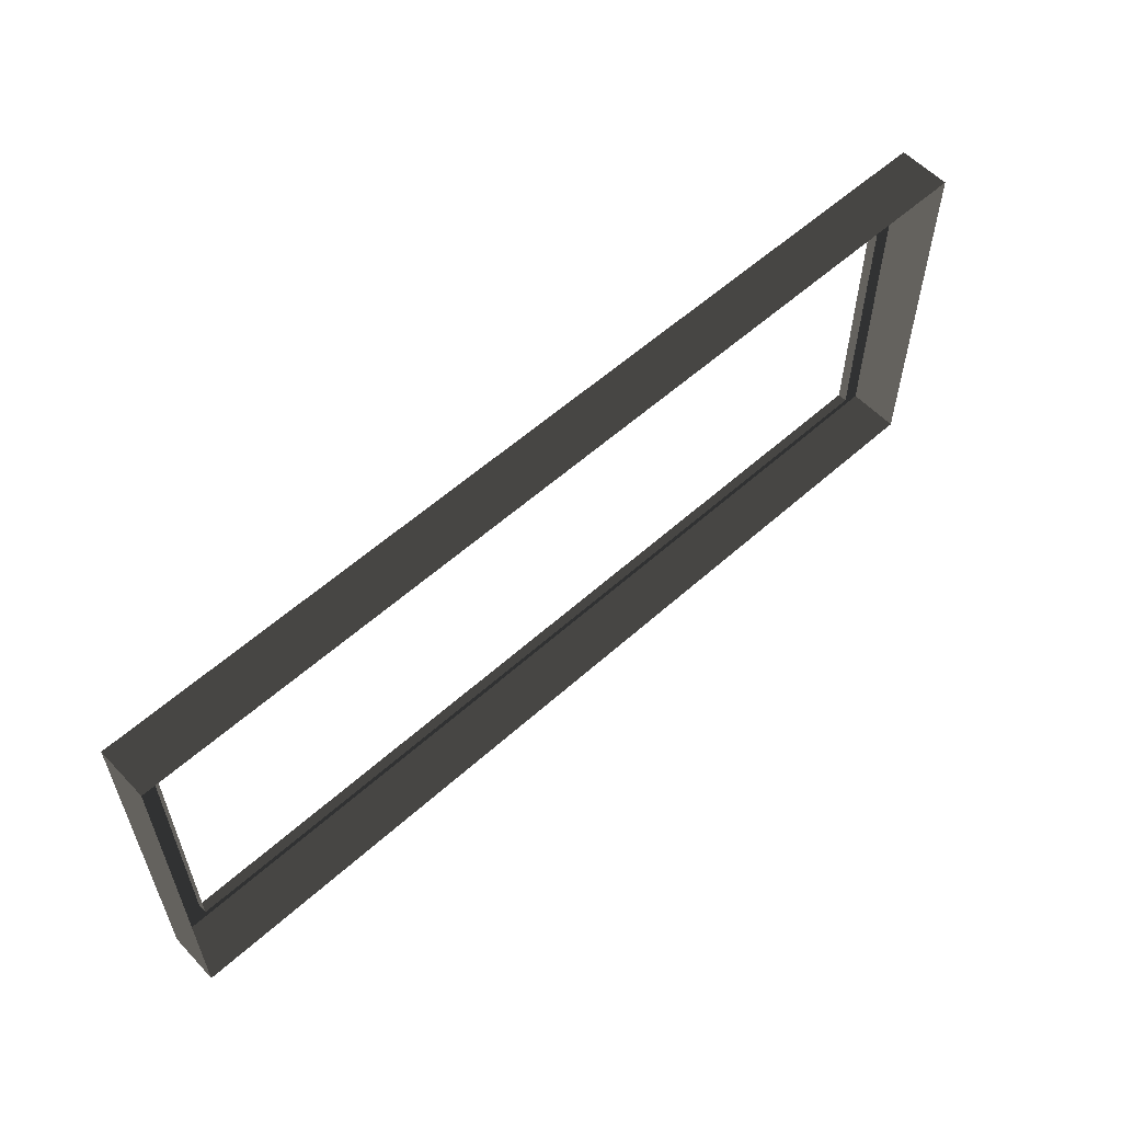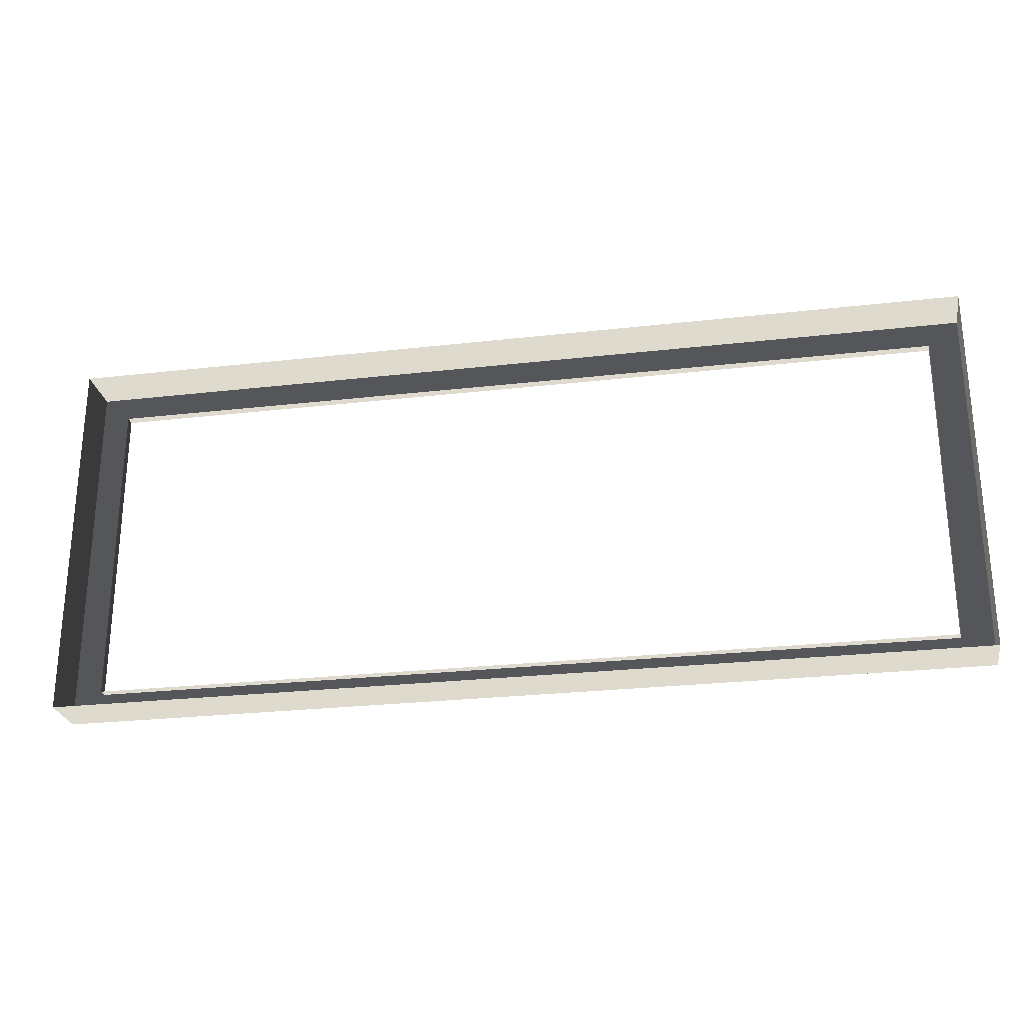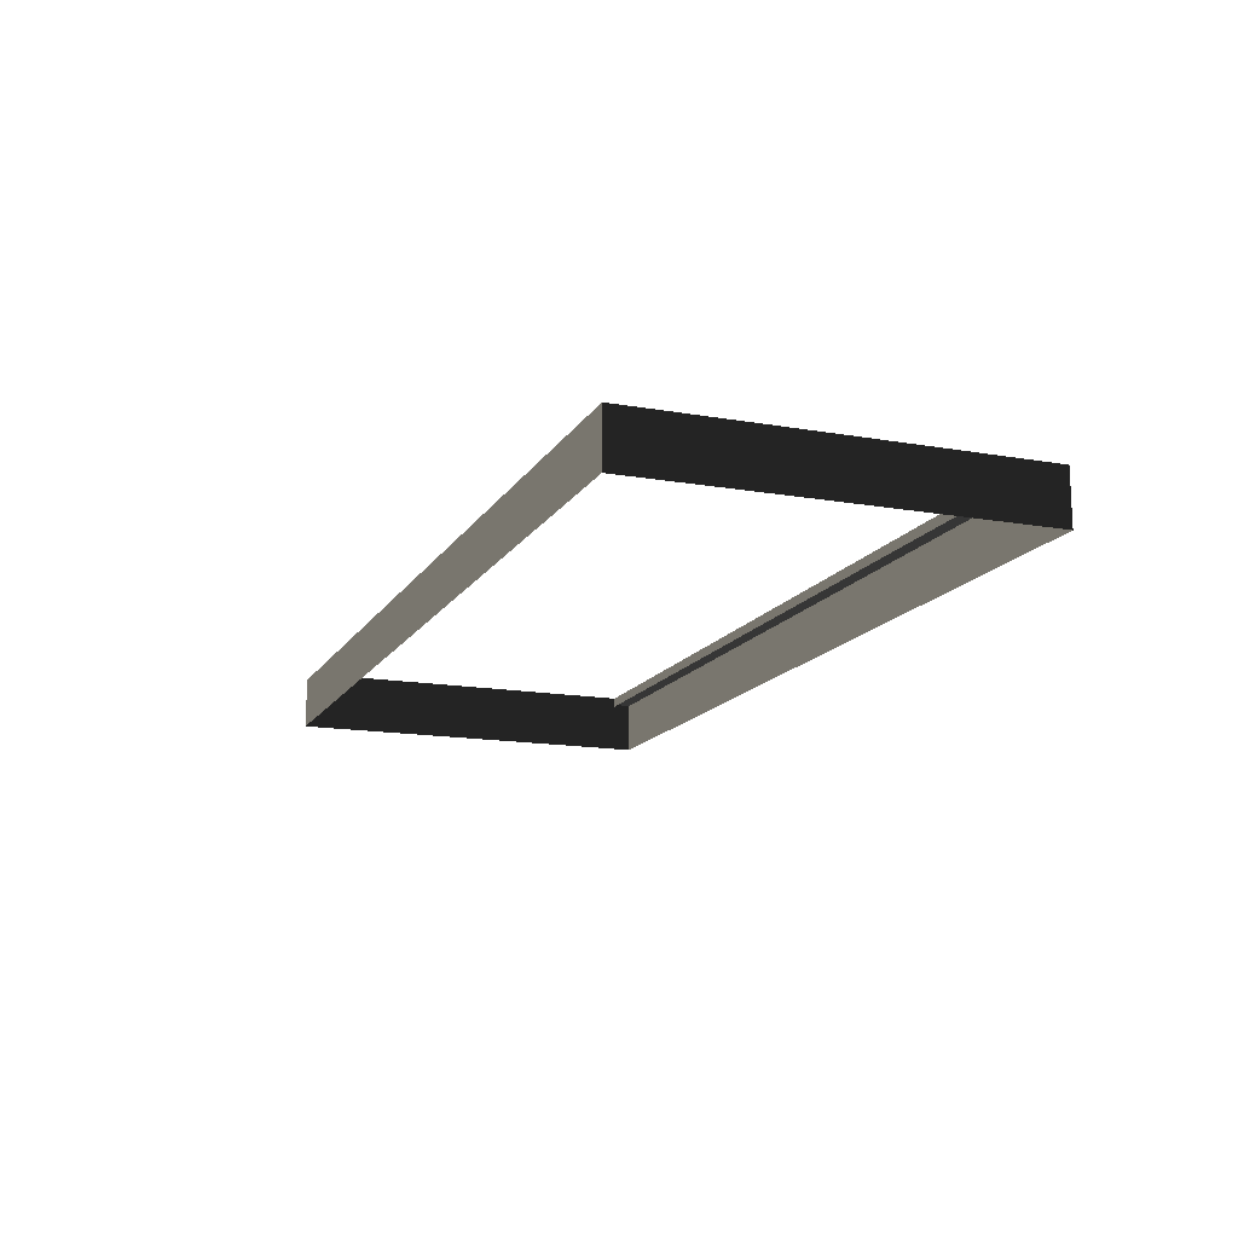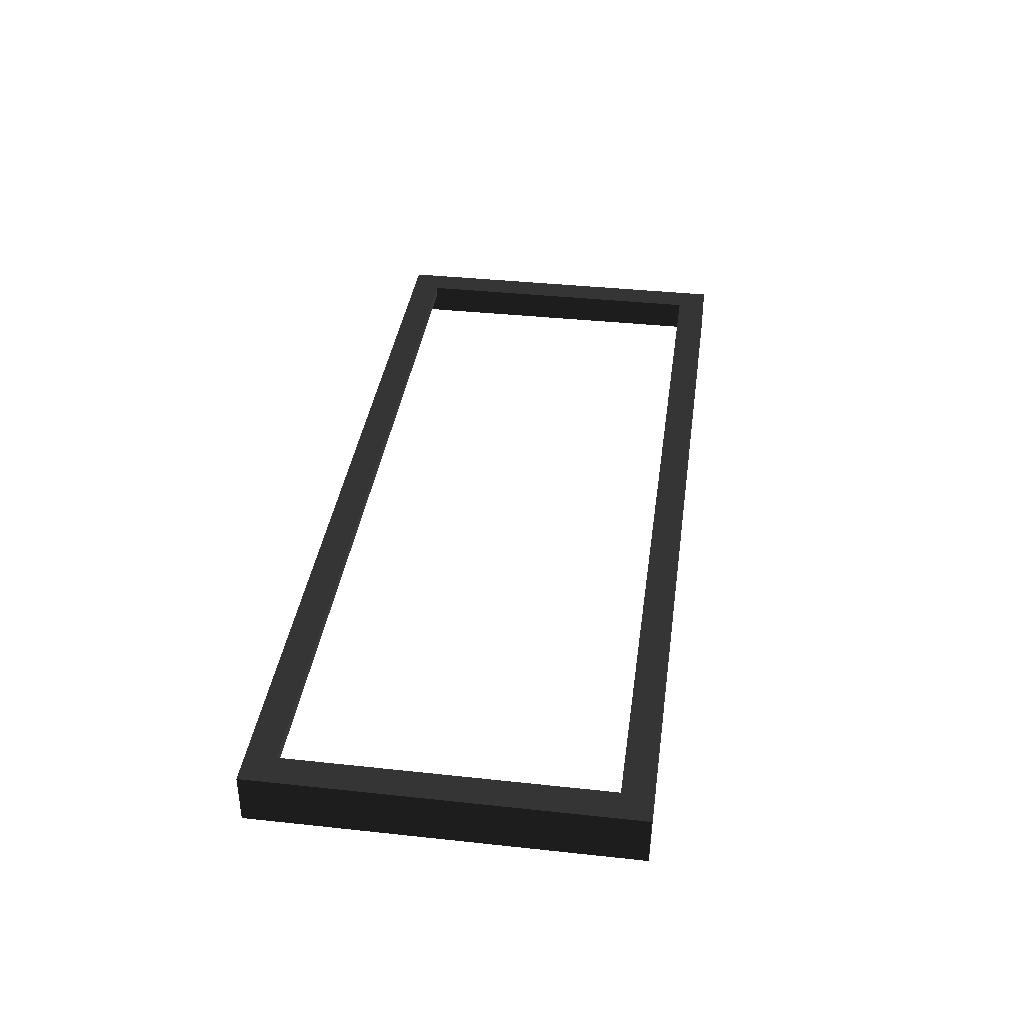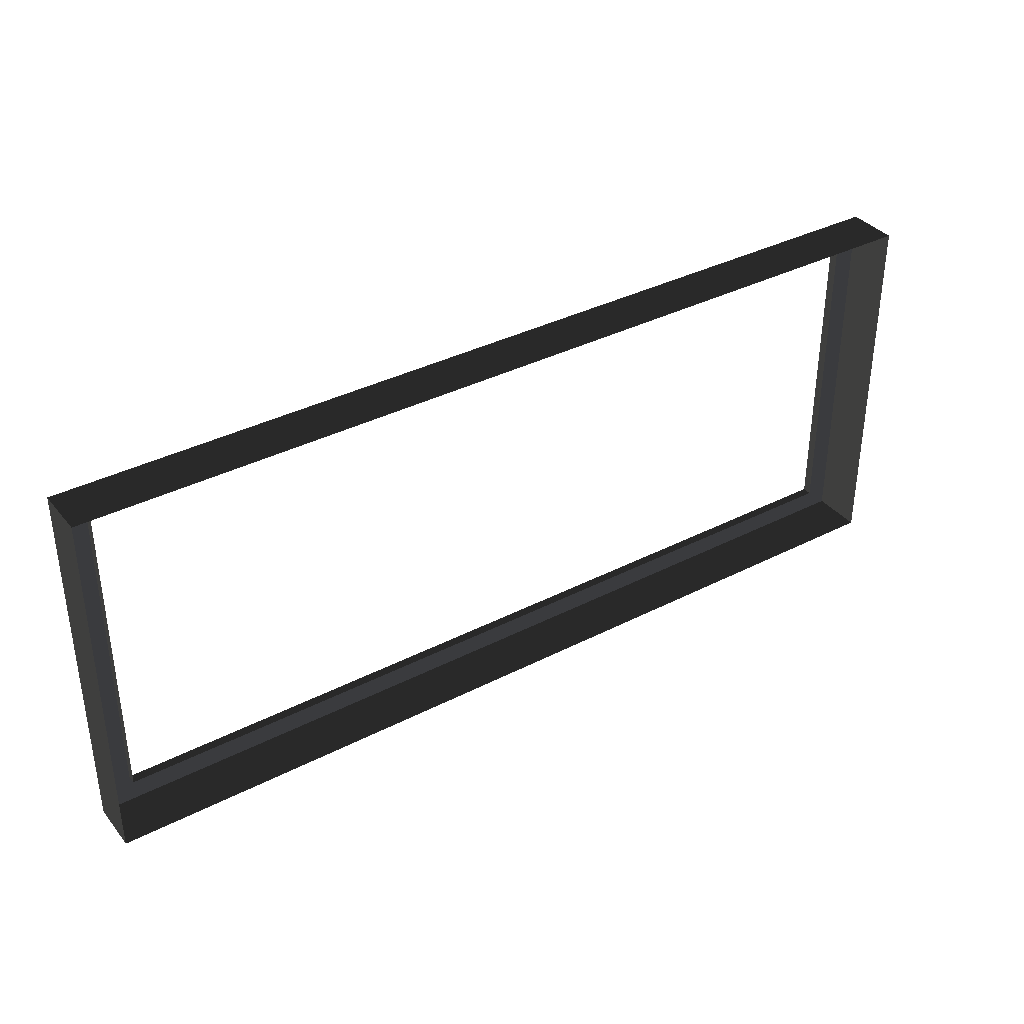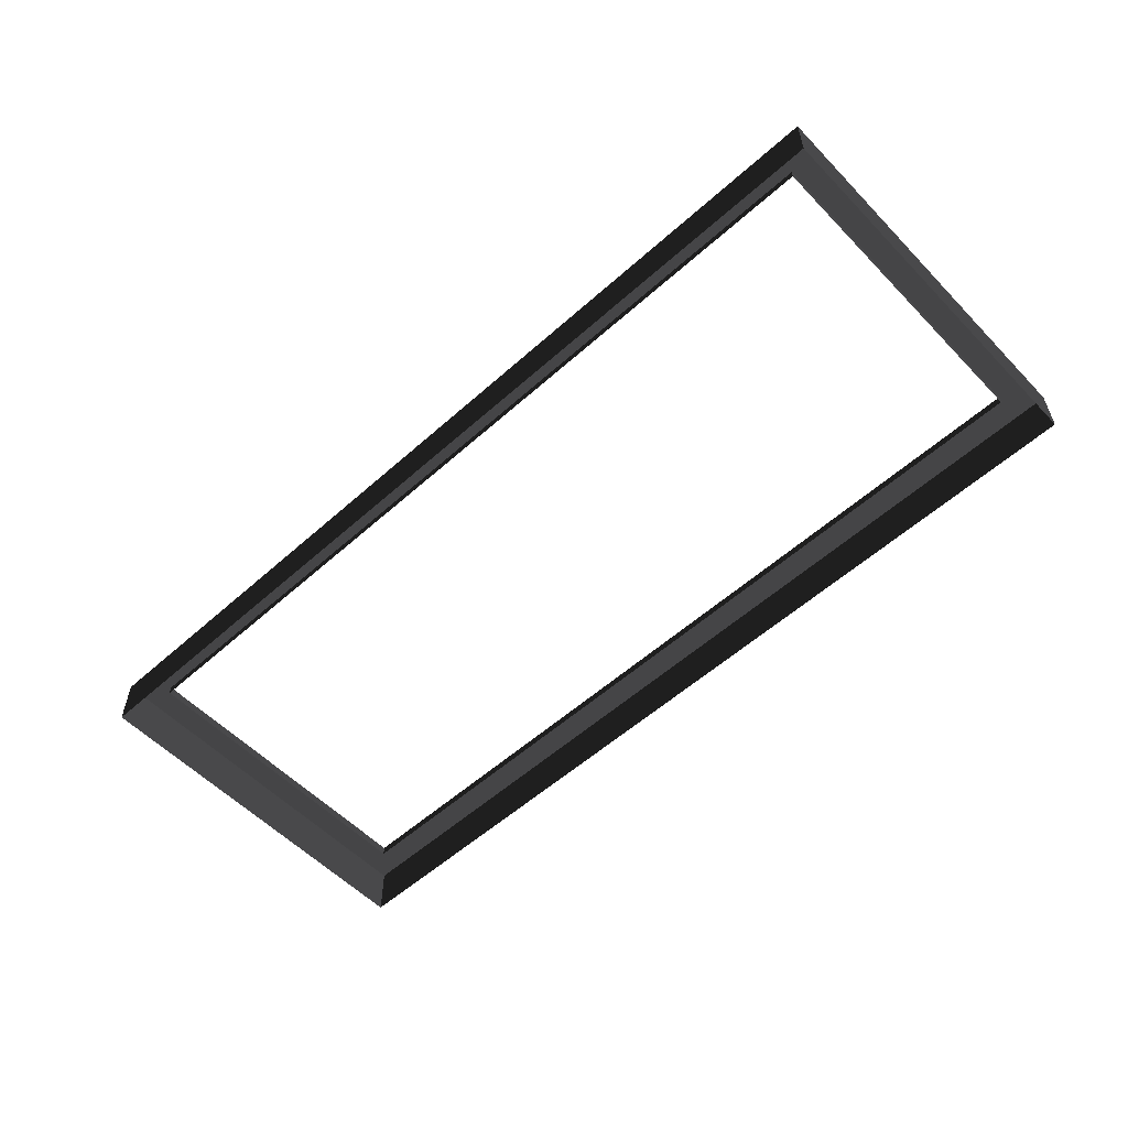
<metadata>
{"format":"obj","ext":"obj","renderer":"f3d","projection":"perspective","resolution":1024,"background":"white","views":[{"elev":57.5,"azim":137.1,"up":"+Y"},{"elev":-25.9,"azim":-169.6,"up":"+Y"},{"elev":-14.6,"azim":-110.9,"up":"+Z"},{"elev":37.6,"azim":-82.1,"up":"+Z"},{"elev":36.4,"azim":146.2,"up":"+Y"},{"elev":-55.9,"azim":-136.9,"up":"+Z"}]}
</metadata>
<code>
v 0.493 -0.2017 0.01636
v 0.493 -0.2017 -0.03888
v -0.493 -0.2017 -0.03888
v -0.493 -0.2017 0.01636
v -0.493 -0.2017 0.01636
v -0.493 -0.2017 -0.03888
v -0.493 0.2017 -0.03888
v -0.493 0.2017 0.01636
v -0.493 0.2017 0.01636
v -0.493 0.2017 -0.03888
v 0.493 0.2017 -0.03888
v 0.493 0.2017 0.01636
v 0.493 0.2017 0.01636
v 0.493 0.2017 -0.03888
v 0.493 -0.2017 -0.03888
v 0.493 -0.2017 0.01636
v 0.4597 0.1696 0.01636
v 0.4597 0.1696 0.006156
v -0.4597 0.1696 0.006156
v -0.4597 0.1696 0.01636
v 0.4597 -0.1696 0.01636
v 0.493 -0.2017 0.01636
v -0.493 -0.2017 0.01636
v -0.4597 -0.1696 0.01636
v -0.493 0.2017 0.01636
v -0.4597 0.1696 0.01636
v 0.493 0.2017 0.01636
v 0.4597 0.1696 0.01636
v -0.4597 -0.1696 0.01636
v -0.4597 -0.1696 0.006156
v 0.4597 -0.1696 0.006156
v 0.4597 -0.1696 0.01636
v 0.4597 -0.1696 0.01636
v 0.4597 -0.1696 0.006156
v 0.4597 0.1696 0.006156
v 0.4597 0.1696 0.01636
v -0.4597 0.1696 0.01636
v -0.4597 0.1696 0.006156
v -0.4597 -0.1696 0.006156
v -0.4597 -0.1696 0.01636
g Platform_for_grass(Clone)_34167_794
f 1 3 2
f 1 4 3
f 5 7 6
f 5 8 7
f 9 11 10
f 9 12 11
f 13 15 14
f 13 16 15
f 17 19 18
f 17 20 19
f 21 23 22
f 21 24 23
f 24 25 23
f 24 26 25
f 26 27 25
f 26 28 27
f 28 22 27
f 28 21 22
f 29 31 30
f 29 32 31
f 33 35 34
f 33 36 35
f 37 39 38
f 37 40 39

</code>
